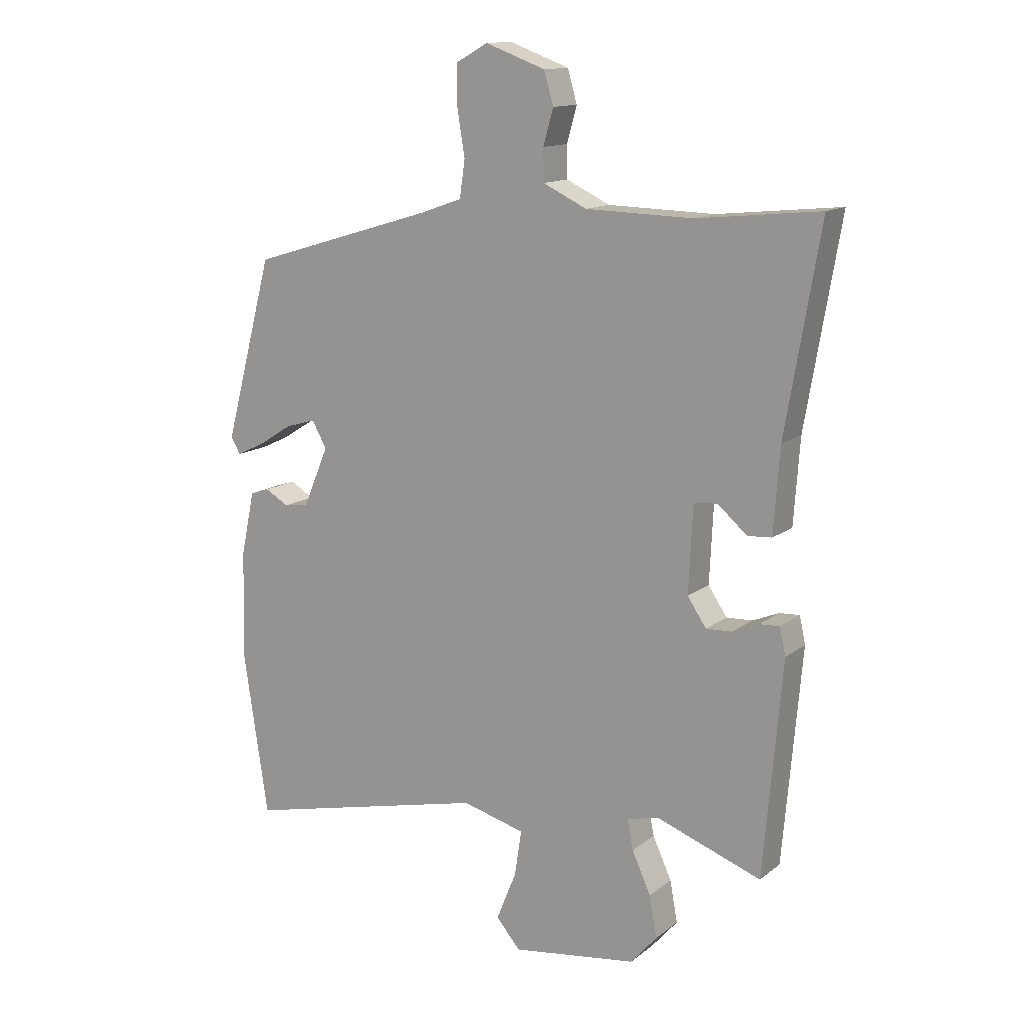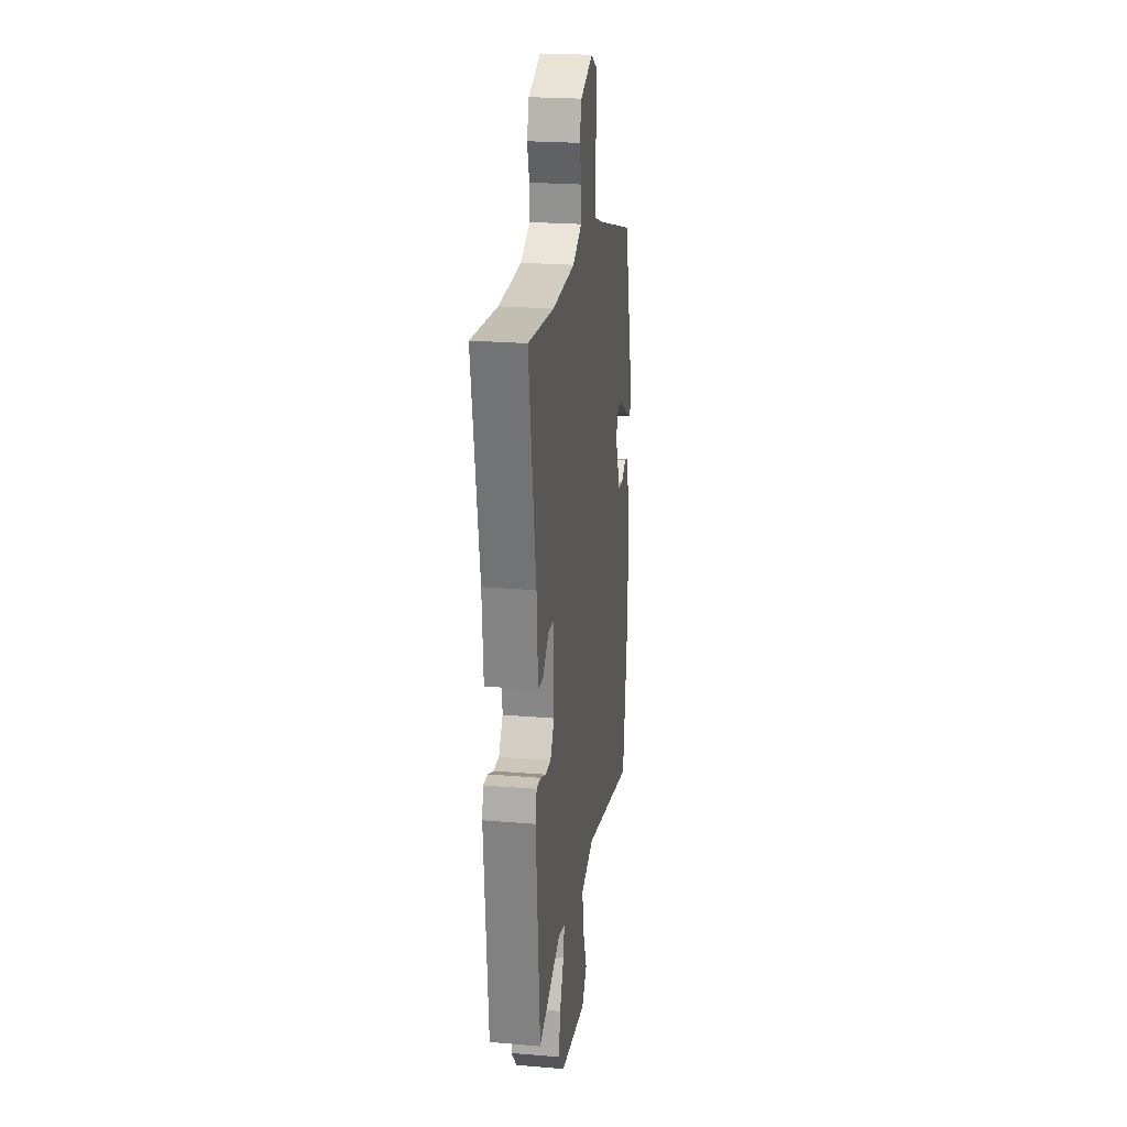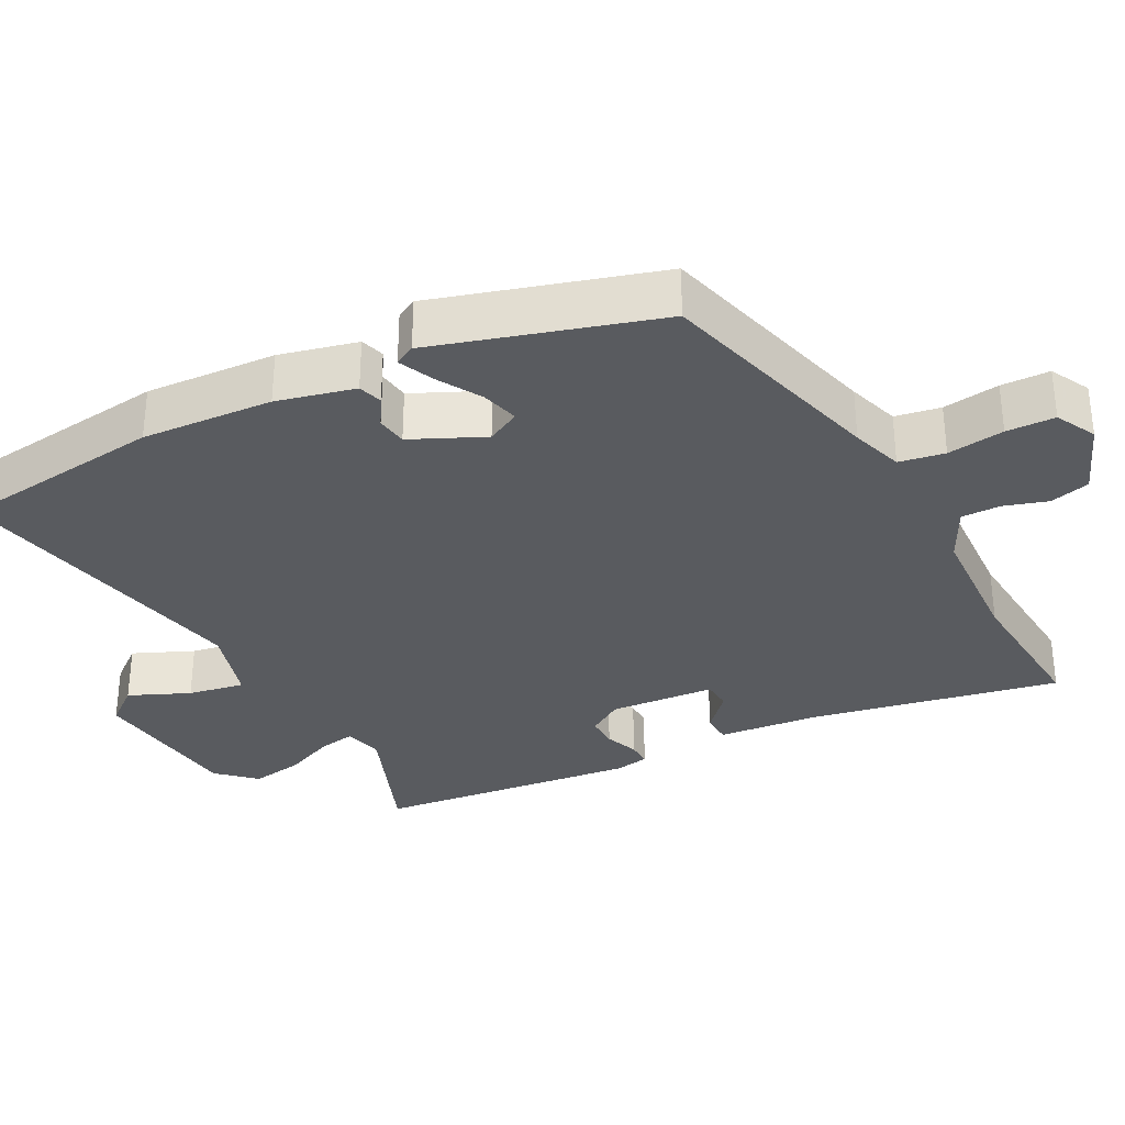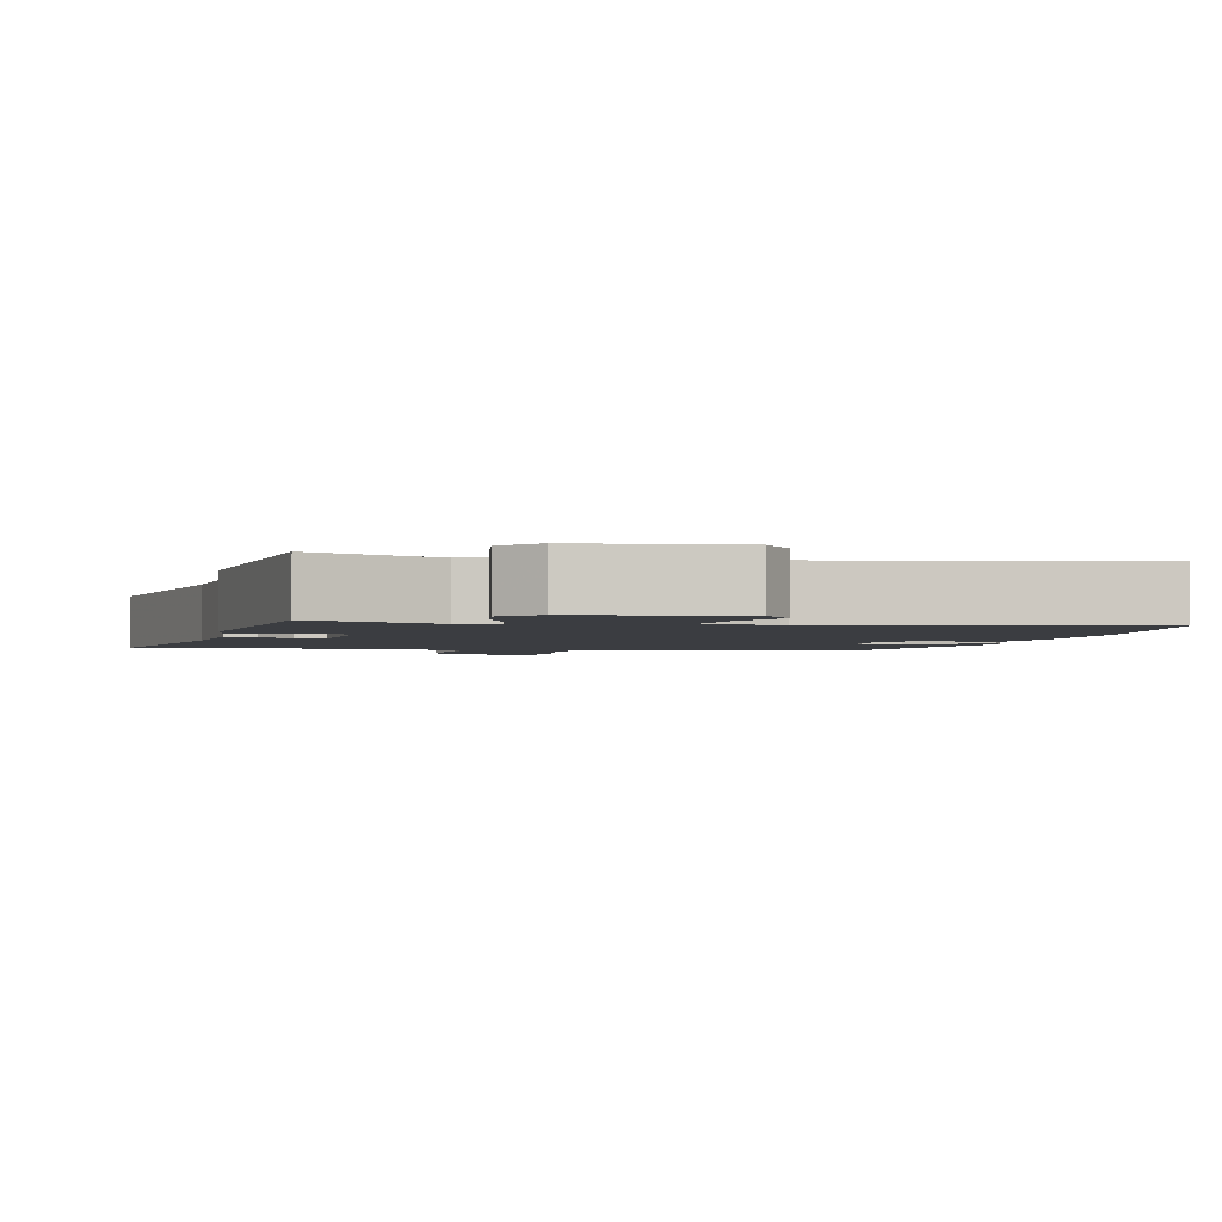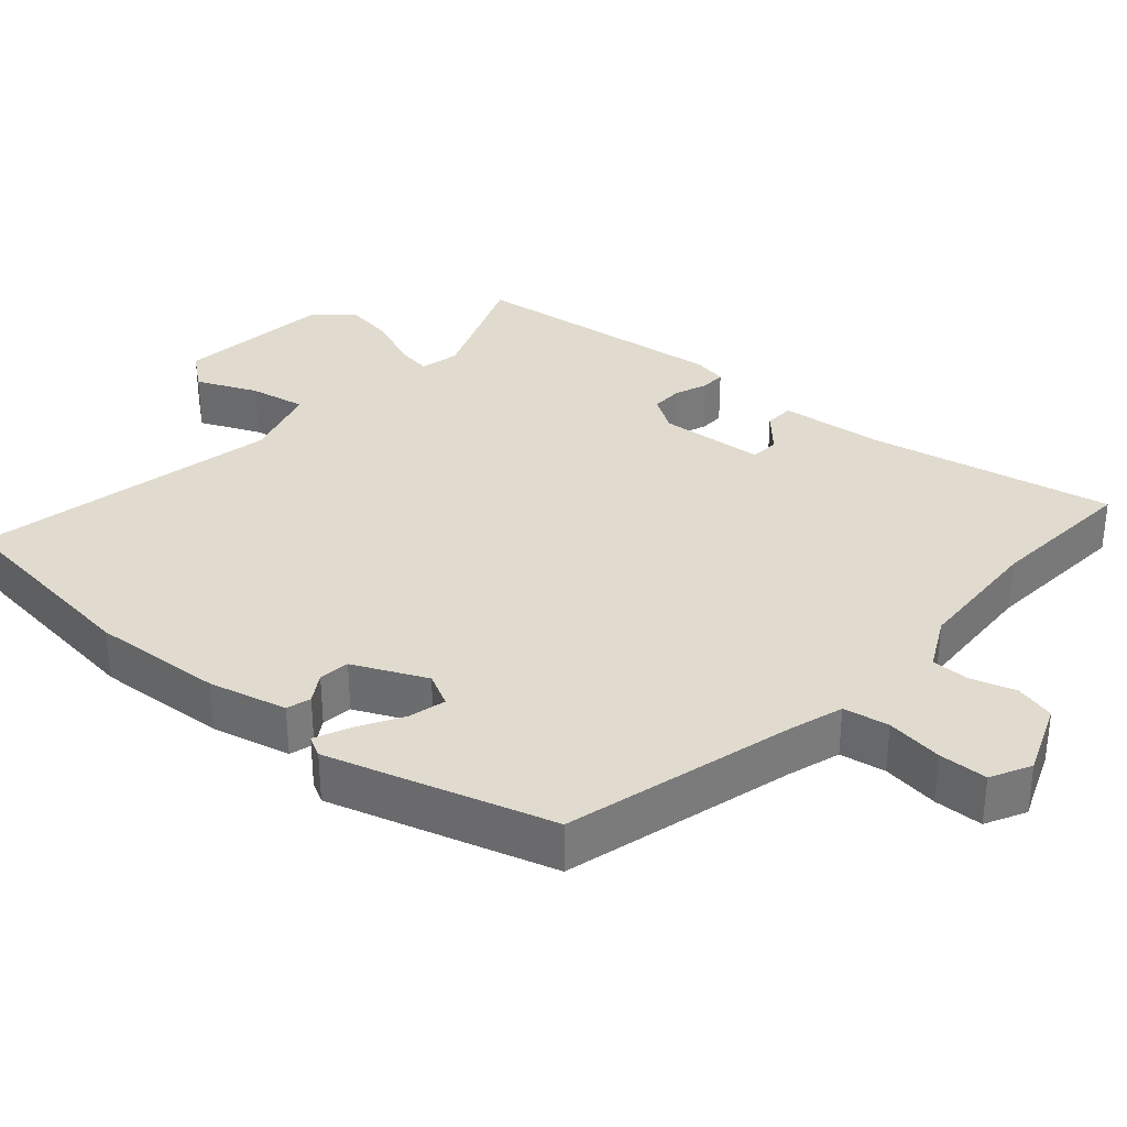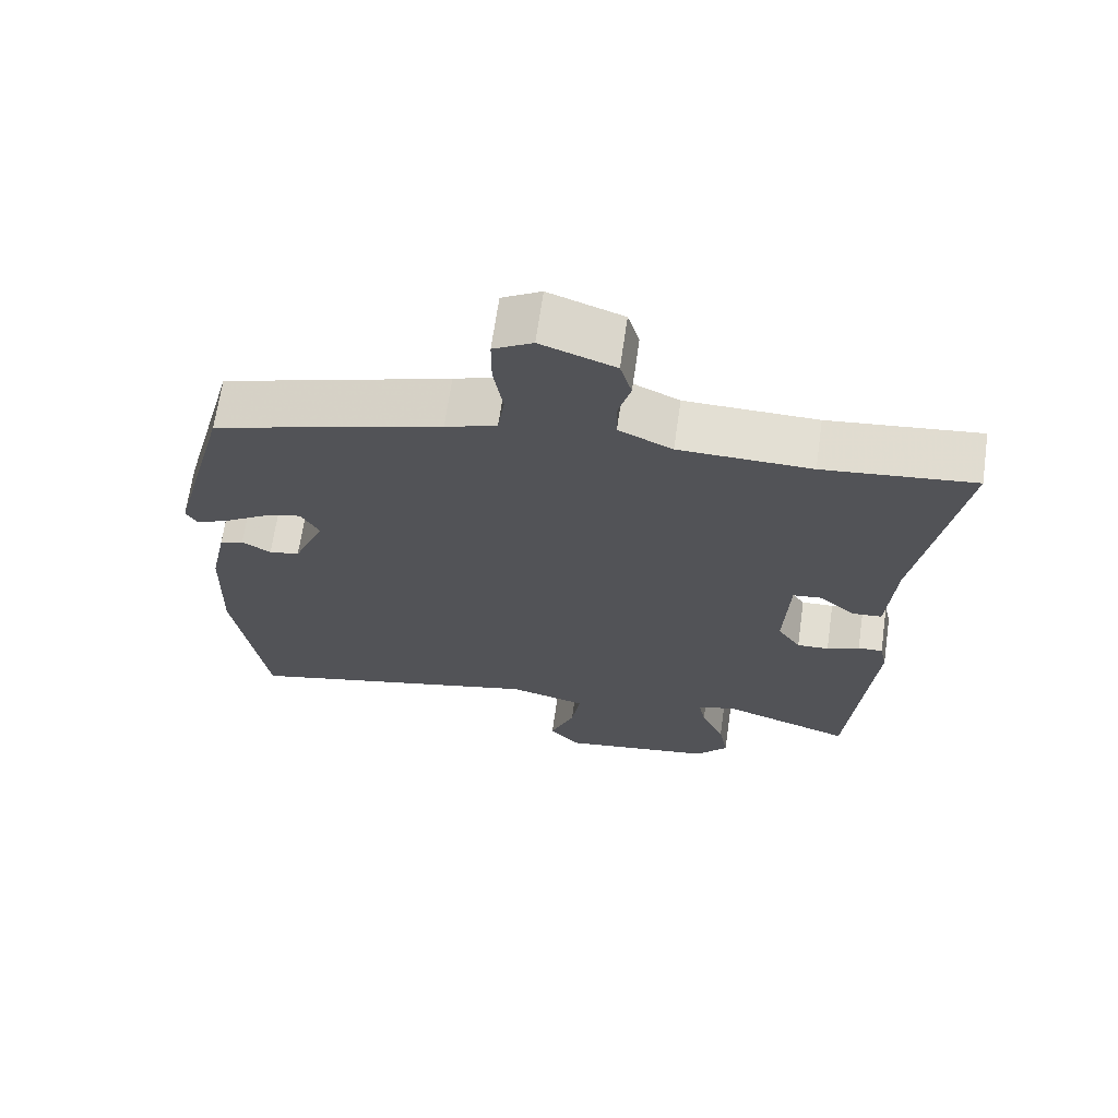
<metadata>
{"format":"obj","ext":"obj","renderer":"f3d","projection":"perspective","resolution":1024,"background":"white","views":[{"elev":13.7,"azim":31.9,"up":"+Z"},{"elev":23.3,"azim":98.1,"up":"+Z"},{"elev":-32.7,"azim":-63.9,"up":"+Y"},{"elev":-2.4,"azim":165.4,"up":"+Y"},{"elev":33.4,"azim":-50.6,"up":"+Y"},{"elev":67.3,"azim":8.2,"up":"+Z"}]}
</metadata>
<code>
v 0.474 0.07 -0.522
v 0.295 0.07 -0.458
v 0.241 0.07 -0.472
v 0.251 0.07 -0.522
v 0.283 0.07 -0.592
v 0.296 0.07 -0.662
v 0.251 0.07 -0.714
v 0.038 0.07 -0.745
v -0.003 0.07 -0.697
v 0.031 0.07 -0.613
v 0.043 0.07 -0.535
v -0.064 0.07 -0.507
v -0.484 0.07 -0.607
v -0.527 0.07 -0.322
v -0.521 0.07 -0.141
v -0.498 0.07 -0.033
v -0.465 0.07 -0.022
v -0.425 0.07 -0.045
v -0.383 0.07 -0.038
v -0.34 0.07 0.063
v -0.365 0.07 0.108
v -0.416 0.07 0.093
v -0.475 0.07 0.056
v -0.523 0.07 0.033
v -0.539 0.07 0.061
v -0.456 0.07 0.37
v -0.141 0.07 0.465
v -0.07 0.07 0.49
v -0.061 0.07 0.553
v -0.074 0.07 0.631
v -0.074 0.07 0.698
v -0.02 0.07 0.728
v 0.082 0.07 0.691
v 0.098 0.07 0.636
v 0.081 0.07 0.576
v 0.082 0.07 0.522
v 0.156 0.07 0.487
v 0.338 0.07 0.483
v 0.546 0.07 0.505
v 0.488 0.07 0.164
v 0.478 0.07 0.021
v 0.437 0.07 0.018
v 0.387 0.07 0.061
v 0.347 0.07 0.057
v 0.34 0.07 -0.089
v 0.372 0.07 -0.136
v 0.416 0.07 -0.134
v 0.461 0.07 -0.115
v 0.495 0.07 -0.113
v 0.505 0.07 -0.159
v 0.474 0 -0.522
v 0.295 0 -0.458
v 0.241 0 -0.472
v 0.251 0 -0.522
v 0.283 0 -0.592
v 0.296 0 -0.662
v 0.251 0 -0.714
v 0.038 0 -0.745
v -0.003 0 -0.697
v 0.031 0 -0.613
v 0.043 0 -0.535
v -0.064 0 -0.507
v -0.484 0 -0.607
v -0.527 0 -0.322
v -0.521 0 -0.141
v -0.498 0 -0.033
v -0.465 0 -0.022
v -0.425 0 -0.045
v -0.383 0 -0.038
v -0.34 0 0.063
v -0.365 0 0.108
v -0.416 0 0.093
v -0.475 0 0.056
v -0.523 0 0.033
v -0.539 0 0.061
v -0.456 0 0.37
v -0.141 0 0.465
v -0.07 0 0.49
v -0.061 0 0.553
v -0.074 0 0.631
v -0.074 0 0.698
v -0.02 0 0.728
v 0.082 0 0.691
v 0.098 0 0.636
v 0.081 0 0.576
v 0.082 0 0.522
v 0.156 0 0.487
v 0.338 0 0.483
v 0.546 0 0.505
v 0.488 0 0.164
v 0.478 0 0.021
v 0.437 0 0.018
v 0.387 0 0.061
v 0.347 0 0.057
v 0.34 0 -0.089
v 0.372 0 -0.136
v 0.416 0 -0.134
v 0.461 0 -0.115
v 0.495 0 -0.113
v 0.505 0 -0.159
f 47 48 49 50
f 46 47 50 1
f 45 46 1 2
f 44 45 2 3
f 40 41 42 43
f 38 39 40 43
f 37 38 43 44
f 36 37 44 3
f 32 33 34 35
f 32 35 36
f 29 30 31 32
f 28 29 32 36
f 27 28 36 3
f 22 23 24 25
f 21 22 25 26
f 20 21 26 27
f 15 16 17 18
f 15 18 19
f 12 13 14 15
f 11 12 15 19
f 7 8 9 10
f 7 10 11
f 4 5 6 7
f 11 19 20 27
f 7 11 27
f 3 4 7 27
f 100 99 98 97
f 51 100 97 96
f 52 51 96 95
f 53 52 95 94
f 93 92 91 90
f 93 90 89 88
f 94 93 88 87
f 53 94 87 86
f 85 84 83 82
f 86 85 82
f 82 81 80 79
f 86 82 79 78
f 53 86 78 77
f 75 74 73 72
f 76 75 72 71
f 77 76 71 70
f 68 67 66 65
f 69 68 65
f 65 64 63 62
f 69 65 62 61
f 60 59 58 57
f 61 60 57
f 57 56 55 54
f 77 70 69 61
f 77 61 57
f 77 57 54 53
f 1 51 52 2
f 2 52 53 3
f 3 53 54 4
f 4 54 55 5
f 5 55 56 6
f 6 56 57 7
f 7 57 58 8
f 8 58 59 9
f 9 59 60 10
f 10 60 61 11
f 11 61 62 12
f 12 62 63 13
f 13 63 64 14
f 14 64 65 15
f 15 65 66 16
f 16 66 67 17
f 17 67 68 18
f 18 68 69 19
f 19 69 70 20
f 20 70 71 21
f 21 71 72 22
f 22 72 73 23
f 23 73 74 24
f 24 74 75 25
f 25 75 76 26
f 26 76 77 27
f 27 77 78 28
f 28 78 79 29
f 29 79 80 30
f 30 80 81 31
f 31 81 82 32
f 32 82 83 33
f 33 83 84 34
f 34 84 85 35
f 35 85 86 36
f 36 86 87 37
f 37 87 88 38
f 38 88 89 39
f 39 89 90 40
f 40 90 91 41
f 41 91 92 42
f 42 92 93 43
f 43 93 94 44
f 44 94 95 45
f 45 95 96 46
f 46 96 97 47
f 47 97 98 48
f 48 98 99 49
f 49 99 100 50
f 50 100 51 1

</code>
